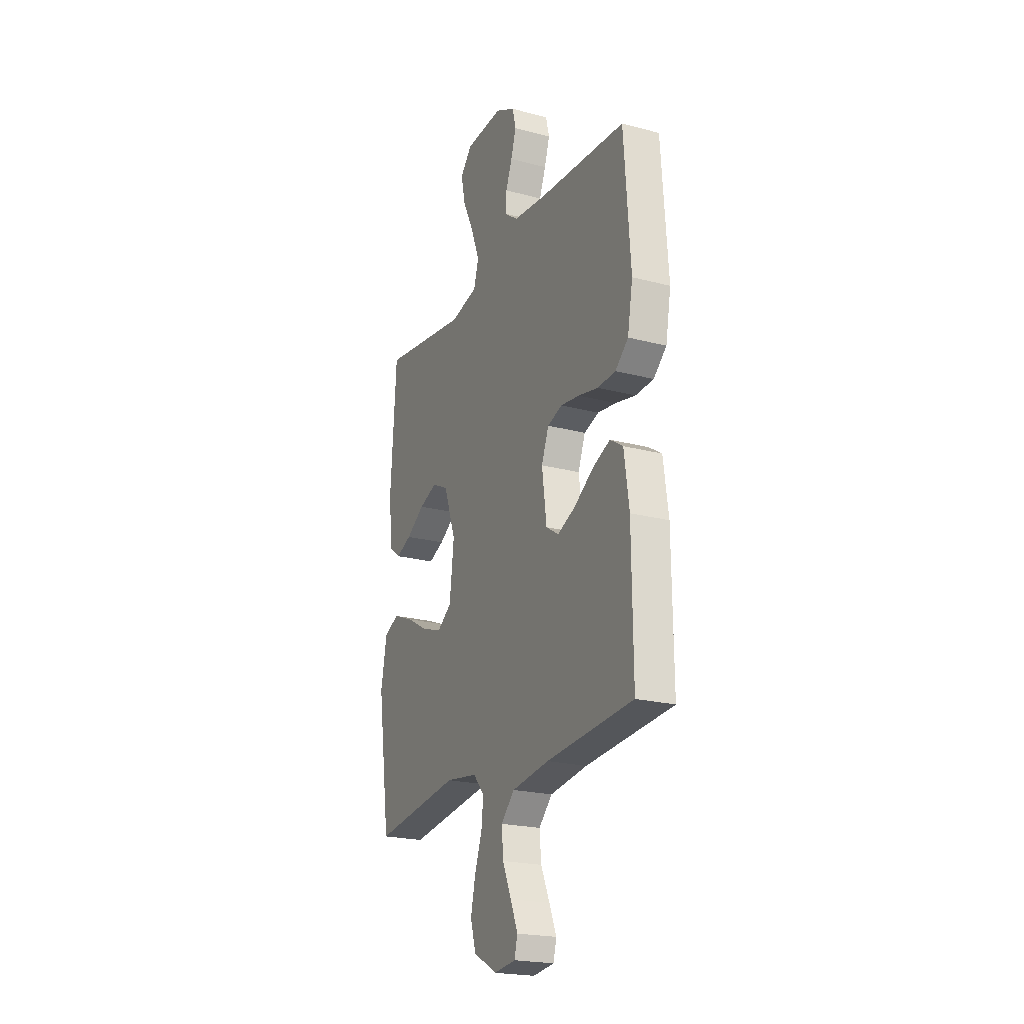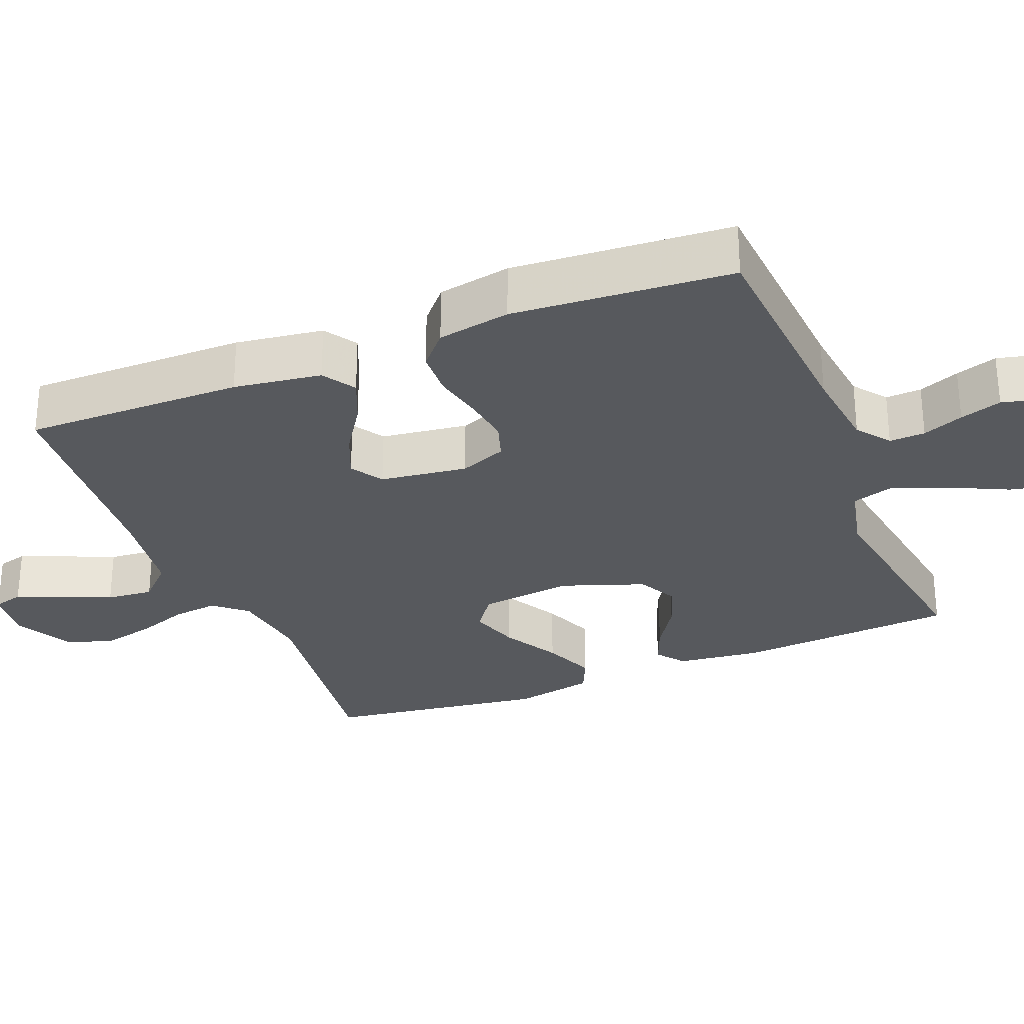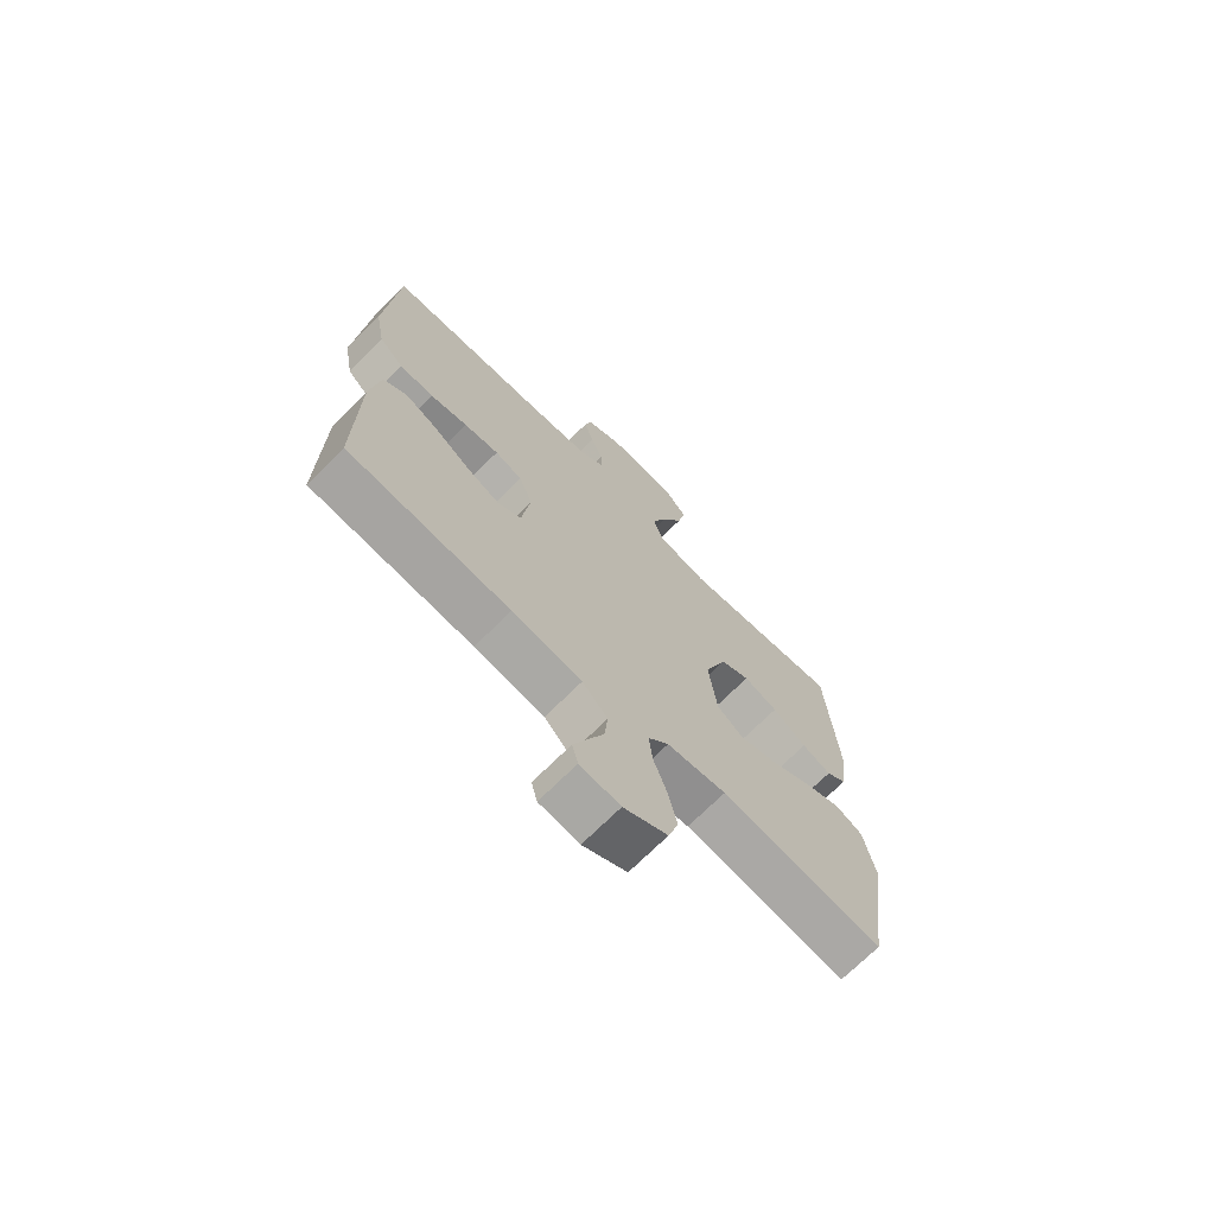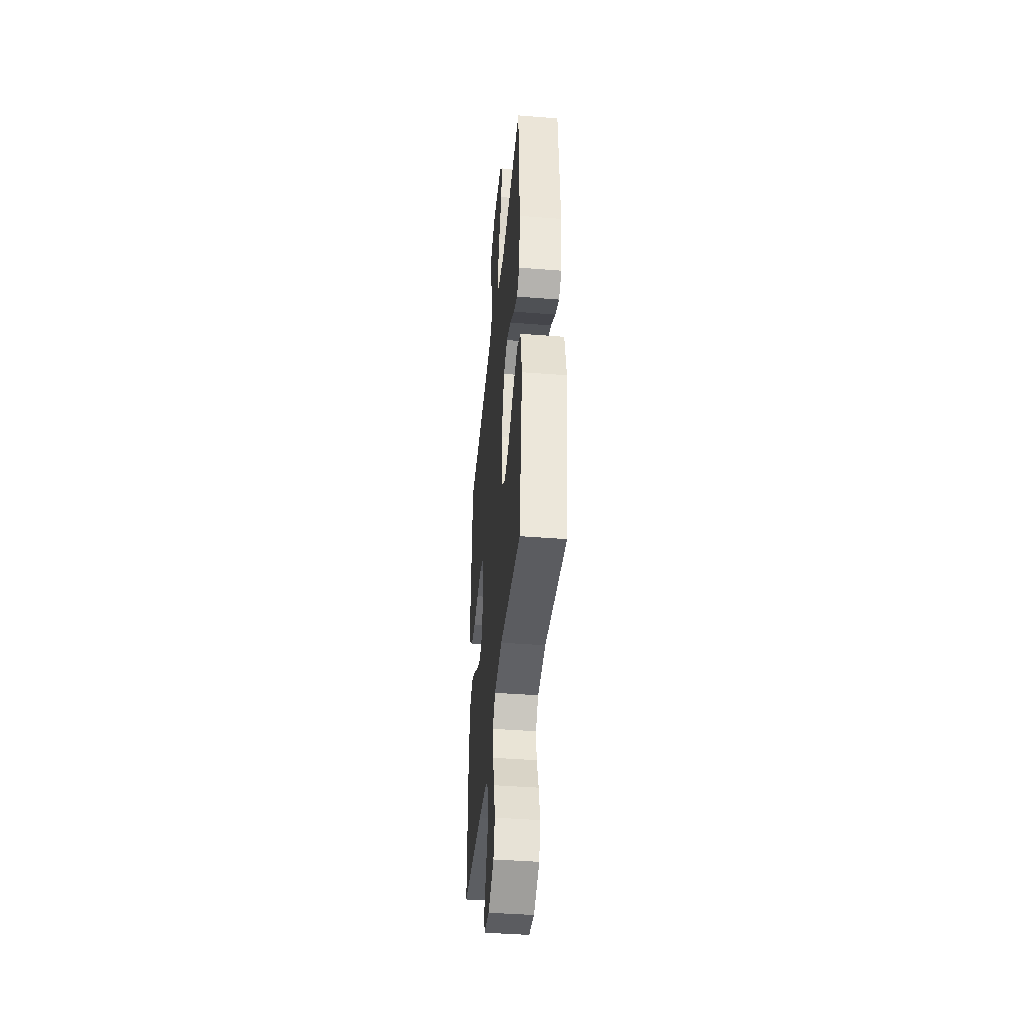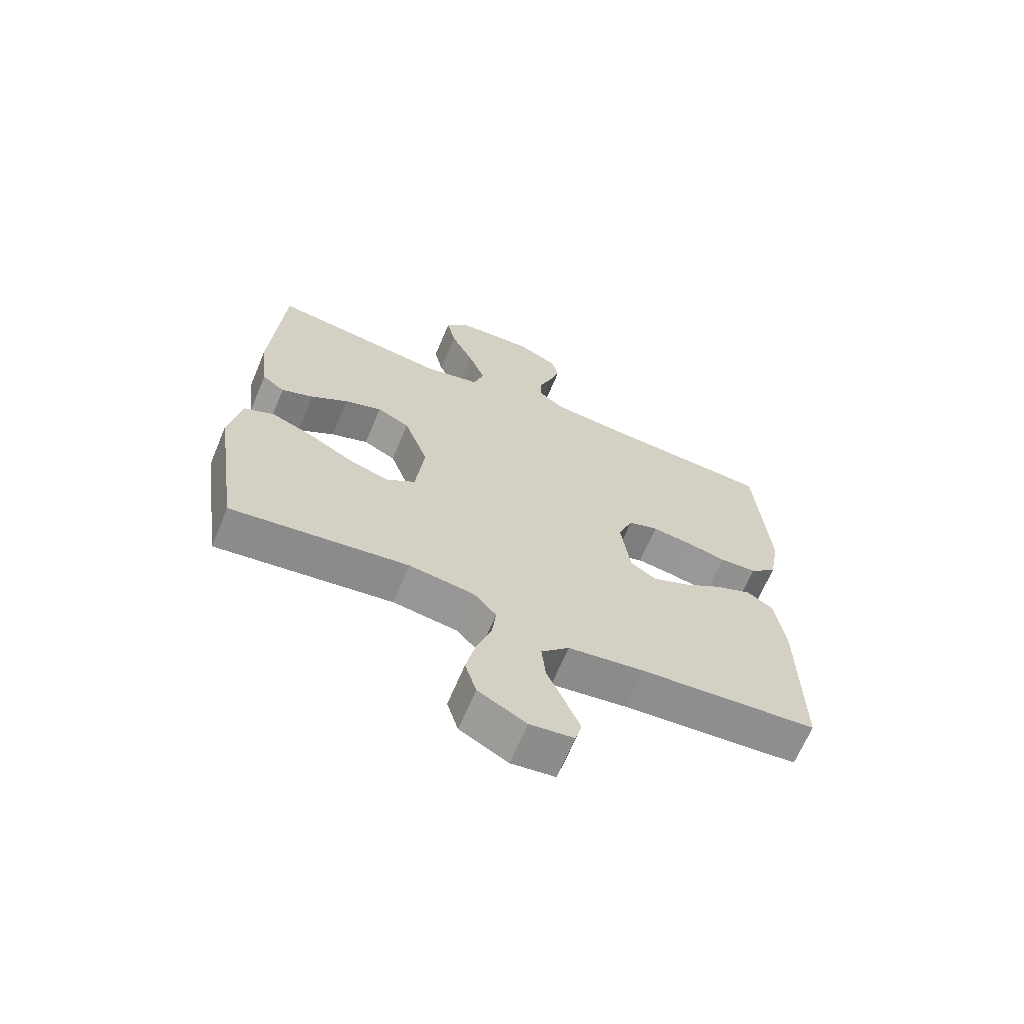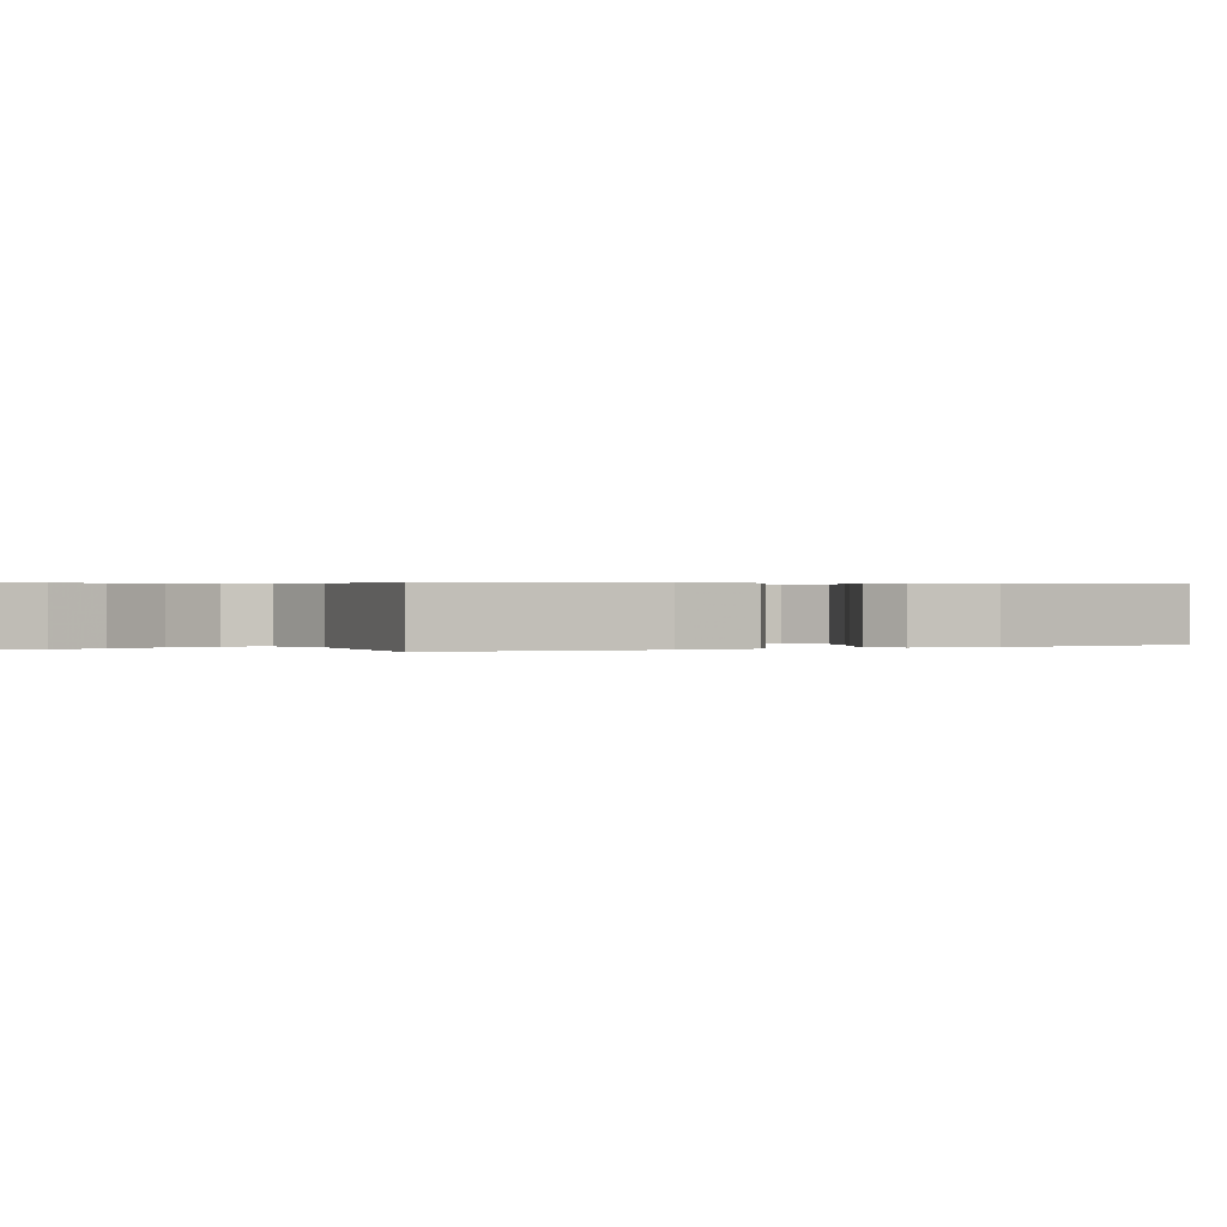
<metadata>
{"format":"obj","ext":"obj","renderer":"f3d","projection":"perspective","resolution":1024,"background":"white","views":[{"elev":-21.7,"azim":-115.0,"up":"+Z"},{"elev":-29.3,"azim":-68.0,"up":"+Y"},{"elev":-70.9,"azim":-45.0,"up":"+Z"},{"elev":-42.1,"azim":84.6,"up":"+Z"},{"elev":-66.4,"azim":157.3,"up":"+Z"},{"elev":0.3,"azim":61.1,"up":"+Y"}]}
</metadata>
<code>
v -0.5 0.07 0.5
v -0.2 0.07 0.52
v -0.083 0.07 0.533
v -0.038 0.07 0.567
v -0.04 0.07 0.616
v -0.062 0.07 0.672
v -0.08 0.07 0.729
v -0.068 0.07 0.778
v 0 0.07 0.813
v 0.131 0.07 0.806
v 0.171 0.07 0.76
v 0.156 0.07 0.69
v 0.117 0.07 0.609
v 0.089 0.07 0.534
v 0.106 0.07 0.478
v 0.2 0.07 0.456
v 0.5 0.07 0.5
v 0.52 0.07 0.2
v 0.506 0.07 0.085
v 0.468 0.07 0.056
v 0.414 0.07 0.078
v 0.351 0.07 0.119
v 0.288 0.07 0.142
v 0.233 0.07 0.114
v 0.192 0.07 0
v 0.207 0.07 -0.127
v 0.256 0.07 -0.162
v 0.324 0.07 -0.14
v 0.4 0.07 -0.097
v 0.471 0.07 -0.068
v 0.522 0.07 -0.091
v 0.543 0.07 -0.2
v 0.5 0.07 -0.5
v 0.2 0.07 -0.461
v 0.09 0.07 -0.477
v 0.052 0.07 -0.521
v 0.059 0.07 -0.583
v 0.084 0.07 -0.653
v 0.1 0.07 -0.724
v 0.081 0.07 -0.787
v 0 0.07 -0.831
v -0.074 0.07 -0.822
v -0.085 0.07 -0.781
v -0.06 0.07 -0.721
v -0.03 0.07 -0.652
v -0.024 0.07 -0.588
v -0.071 0.07 -0.541
v -0.2 0.07 -0.523
v -0.5 0.07 -0.5
v -0.497 0.07 -0.2
v -0.48 0.07 -0.08
v -0.435 0.07 -0.051
v -0.374 0.07 -0.077
v -0.307 0.07 -0.121
v -0.246 0.07 -0.147
v -0.202 0.07 -0.119
v -0.186 0.07 0
v -0.211 0.07 0.064
v -0.262 0.07 0.081
v -0.327 0.07 0.072
v -0.396 0.07 0.057
v -0.459 0.07 0.06
v -0.504 0.07 0.1
v -0.522 0.07 0.2
v -0.5 0 0.5
v -0.2 0 0.52
v -0.083 0 0.533
v -0.038 0 0.567
v -0.04 0 0.616
v -0.062 0 0.672
v -0.08 0 0.729
v -0.068 0 0.778
v 0 0 0.813
v 0.131 0 0.806
v 0.171 0 0.76
v 0.156 0 0.69
v 0.117 0 0.609
v 0.089 0 0.534
v 0.106 0 0.478
v 0.2 0 0.456
v 0.5 0 0.5
v 0.52 0 0.2
v 0.506 0 0.085
v 0.468 0 0.056
v 0.414 0 0.078
v 0.351 0 0.119
v 0.288 0 0.142
v 0.233 0 0.114
v 0.192 0 0
v 0.207 0 -0.127
v 0.256 0 -0.162
v 0.324 0 -0.14
v 0.4 0 -0.097
v 0.471 0 -0.068
v 0.522 0 -0.091
v 0.543 0 -0.2
v 0.5 0 -0.5
v 0.2 0 -0.461
v 0.09 0 -0.477
v 0.052 0 -0.521
v 0.059 0 -0.583
v 0.084 0 -0.653
v 0.1 0 -0.724
v 0.081 0 -0.787
v 0 0 -0.831
v -0.074 0 -0.822
v -0.085 0 -0.781
v -0.06 0 -0.721
v -0.03 0 -0.652
v -0.024 0 -0.588
v -0.071 0 -0.541
v -0.2 0 -0.523
v -0.5 0 -0.5
v -0.497 0 -0.2
v -0.48 0 -0.08
v -0.435 0 -0.051
v -0.374 0 -0.077
v -0.307 0 -0.121
v -0.246 0 -0.147
v -0.202 0 -0.119
v -0.186 0 0
v -0.211 0 0.064
v -0.262 0 0.081
v -0.327 0 0.072
v -0.396 0 0.057
v -0.459 0 0.06
v -0.504 0 0.1
v -0.522 0 0.2
f 64 1 2
f 63 64 2
f 62 63 2
f 61 62 2
f 60 61 2
f 59 60 2 3
f 58 59 3 4
f 57 58 4
f 56 57 4
f 52 53 54
f 51 52 54
f 50 51 54
f 49 50 54
f 48 49 54
f 47 48 54 55
f 46 47 55 56
f 43 44 45
f 42 43 45
f 41 42 45
f 40 41 45
f 39 40 45
f 38 39 45
f 37 38 45
f 36 37 45 46
f 46 56 4
f 36 46 4
f 35 36 4
f 32 33 34
f 31 32 34
f 30 31 34
f 29 30 34
f 28 29 34
f 27 28 34 35
f 20 21 22
f 19 20 22
f 18 19 22
f 17 18 22
f 16 17 22
f 15 16 22 23
f 11 12 13
f 10 11 13
f 9 10 13
f 8 9 13
f 7 8 13
f 6 7 13
f 5 6 13
f 5 13 14
f 4 5 14 15
f 26 27 35
f 35 4 15
f 26 35 15
f 25 26 15
f 24 25 15
f 15 23 24
f 66 65 128
f 66 128 127
f 66 127 126
f 66 126 125
f 66 125 124
f 67 66 124 123
f 68 67 123 122
f 68 122 121
f 68 121 120
f 118 117 116
f 118 116 115
f 118 115 114
f 118 114 113
f 118 113 112
f 119 118 112 111
f 120 119 111 110
f 109 108 107
f 109 107 106
f 109 106 105
f 109 105 104
f 109 104 103
f 109 103 102
f 109 102 101
f 110 109 101 100
f 68 120 110
f 68 110 100
f 68 100 99
f 98 97 96
f 98 96 95
f 98 95 94
f 98 94 93
f 98 93 92
f 99 98 92 91
f 86 85 84
f 86 84 83
f 86 83 82
f 86 82 81
f 86 81 80
f 87 86 80 79
f 77 76 75
f 77 75 74
f 77 74 73
f 77 73 72
f 77 72 71
f 77 71 70
f 77 70 69
f 78 77 69
f 79 78 69 68
f 99 91 90
f 79 68 99
f 79 99 90
f 79 90 89
f 79 89 88
f 88 87 79
f 1 65 66 2
f 2 66 67 3
f 3 67 68 4
f 4 68 69 5
f 5 69 70 6
f 6 70 71 7
f 7 71 72 8
f 8 72 73 9
f 9 73 74 10
f 10 74 75 11
f 11 75 76 12
f 12 76 77 13
f 13 77 78 14
f 14 78 79 15
f 15 79 80 16
f 16 80 81 17
f 17 81 82 18
f 18 82 83 19
f 19 83 84 20
f 20 84 85 21
f 21 85 86 22
f 22 86 87 23
f 23 87 88 24
f 24 88 89 25
f 25 89 90 26
f 26 90 91 27
f 27 91 92 28
f 28 92 93 29
f 29 93 94 30
f 30 94 95 31
f 31 95 96 32
f 32 96 97 33
f 33 97 98 34
f 34 98 99 35
f 35 99 100 36
f 36 100 101 37
f 37 101 102 38
f 38 102 103 39
f 39 103 104 40
f 40 104 105 41
f 41 105 106 42
f 42 106 107 43
f 43 107 108 44
f 44 108 109 45
f 45 109 110 46
f 46 110 111 47
f 47 111 112 48
f 48 112 113 49
f 49 113 114 50
f 50 114 115 51
f 51 115 116 52
f 52 116 117 53
f 53 117 118 54
f 54 118 119 55
f 55 119 120 56
f 56 120 121 57
f 57 121 122 58
f 58 122 123 59
f 59 123 124 60
f 60 124 125 61
f 61 125 126 62
f 62 126 127 63
f 63 127 128 64
f 64 128 65 1

</code>
